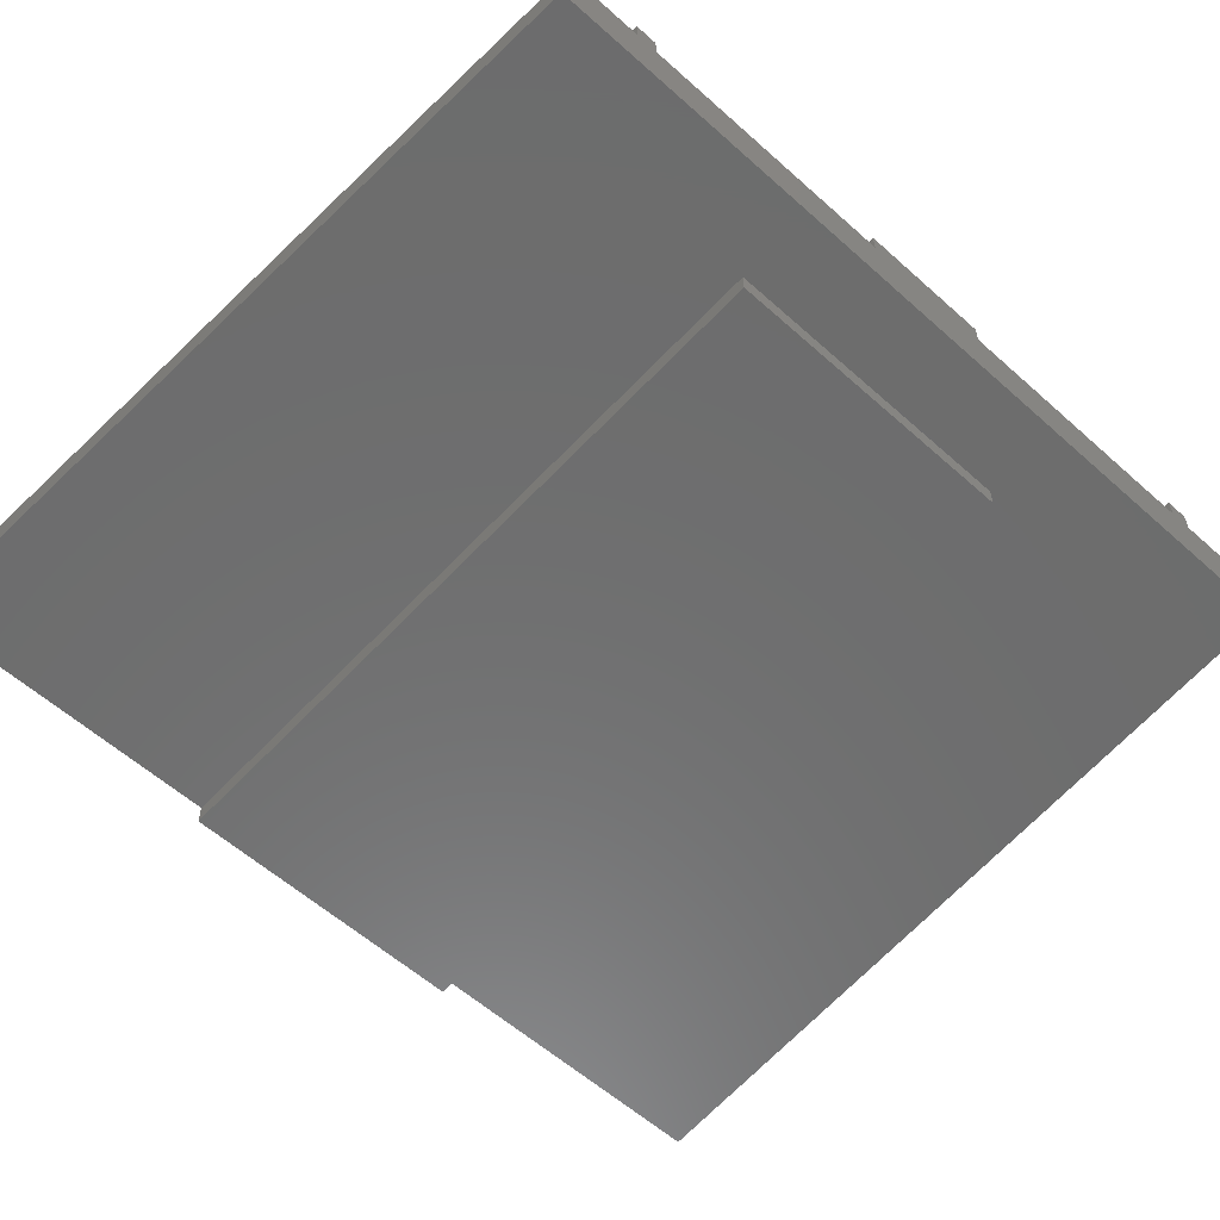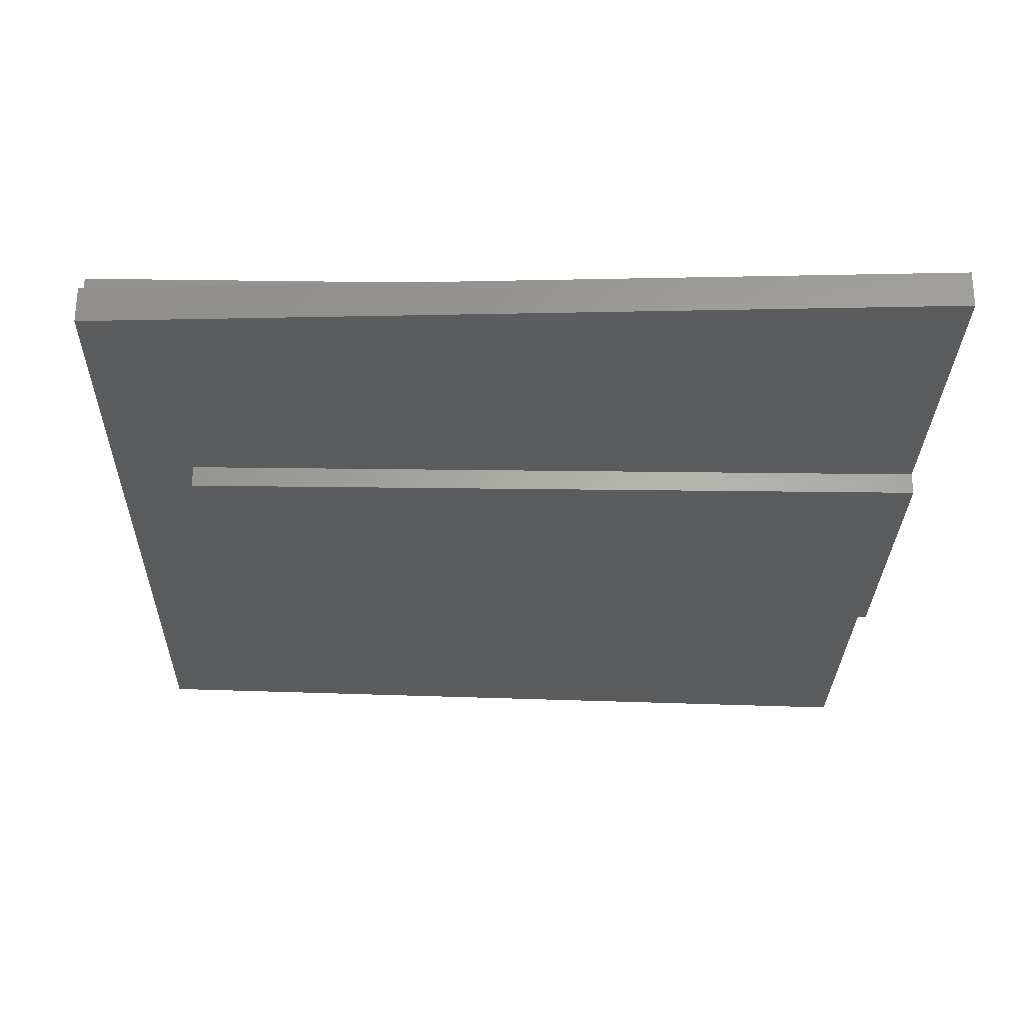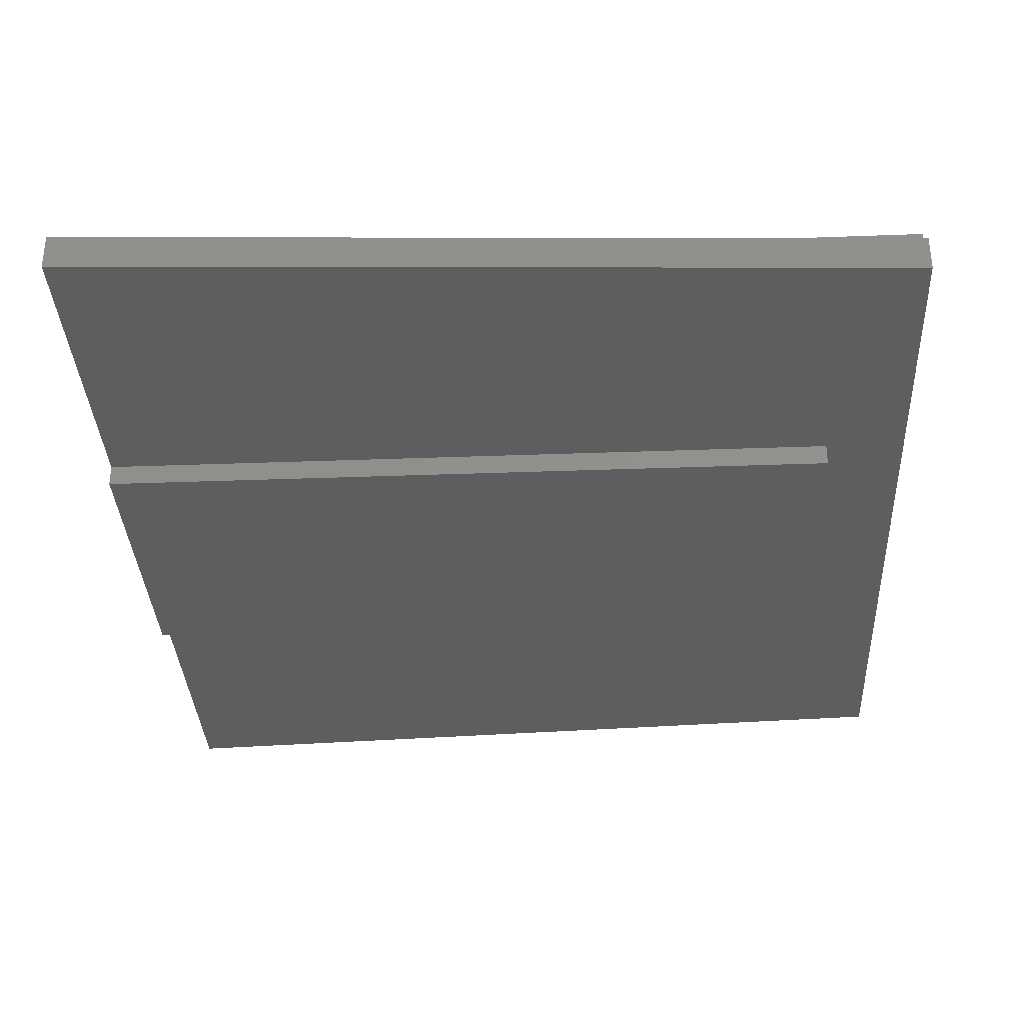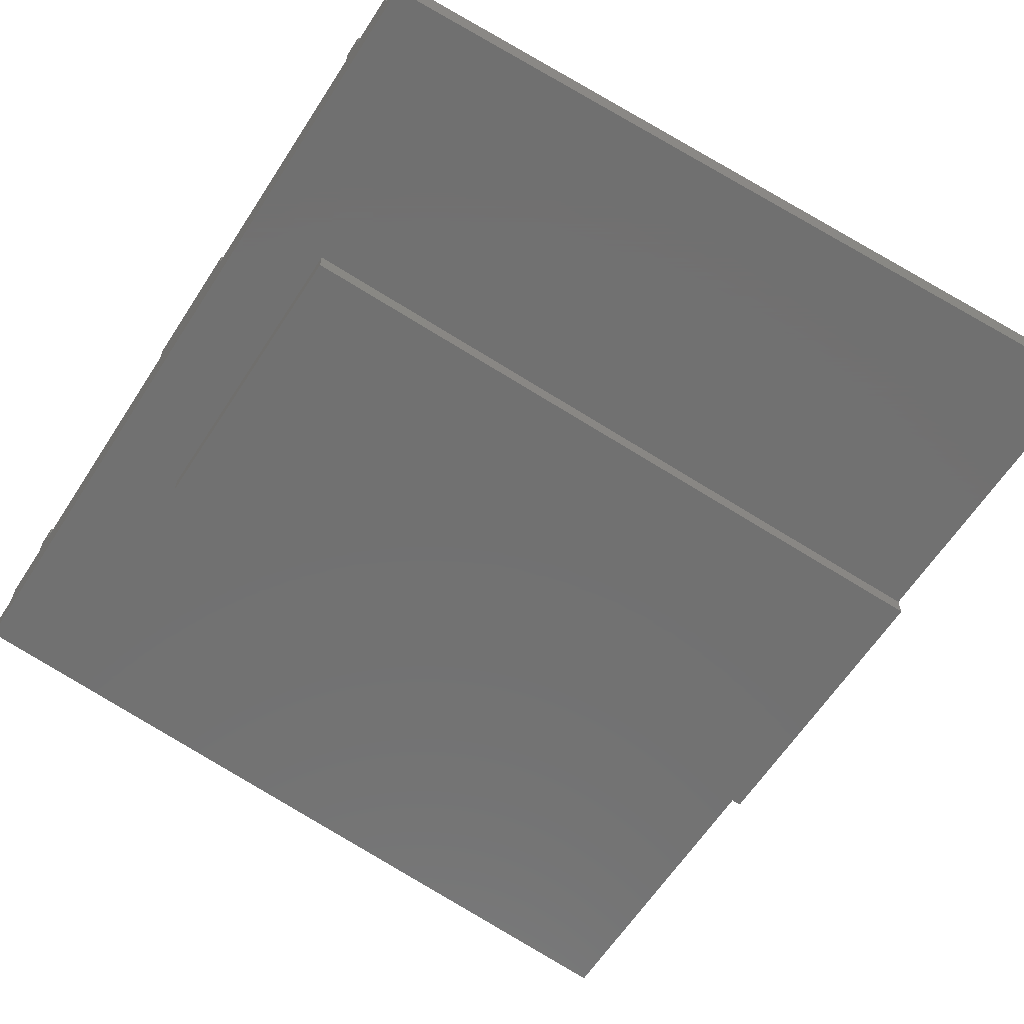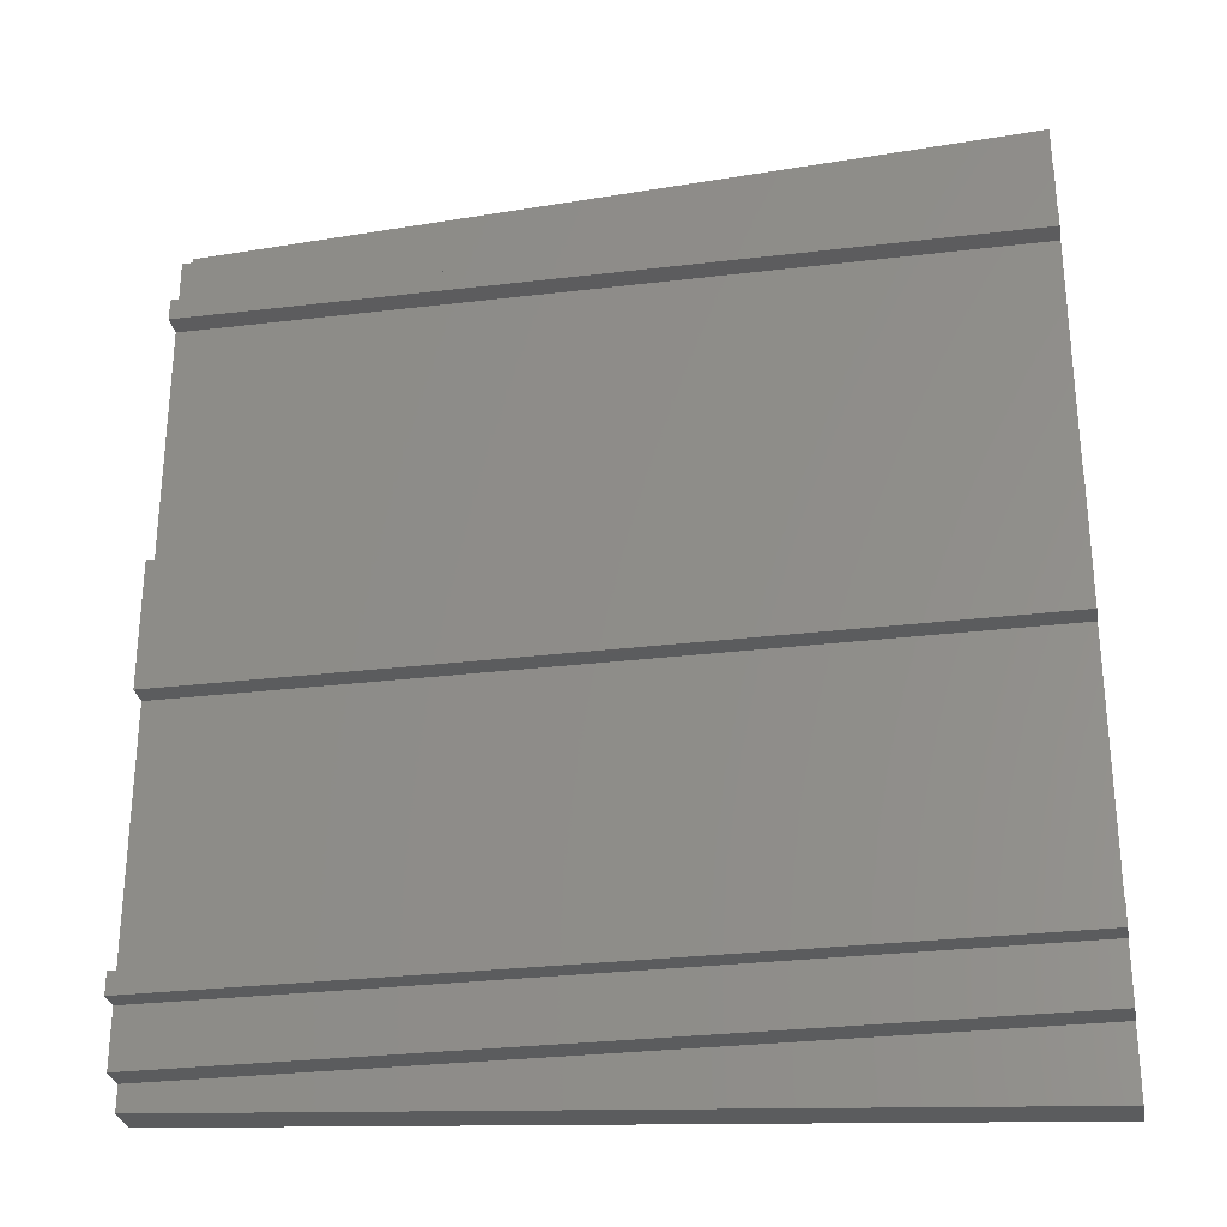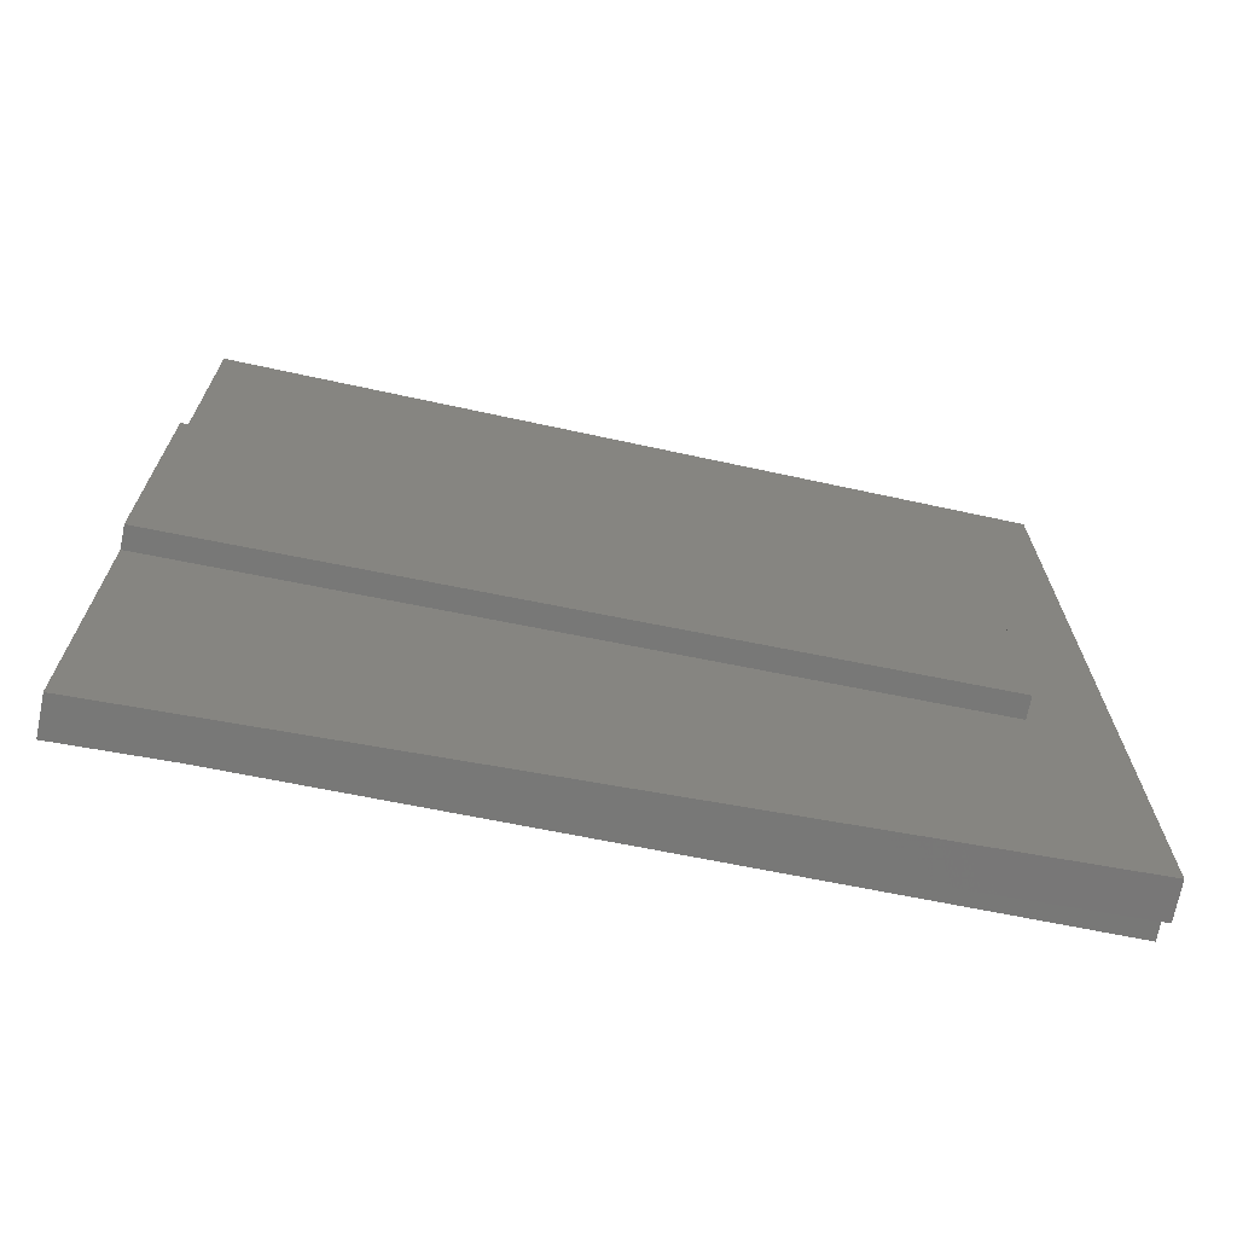
<metadata>
{"format":"stl","ext":"stl","renderer":"f3d","projection":"perspective","resolution":1024,"background":"white","views":[{"elev":-59.2,"azim":-132.5,"up":"+Z"},{"elev":-27.7,"azim":-1.2,"up":"+Z"},{"elev":-34.1,"azim":-177.1,"up":"+Z"},{"elev":-63.0,"azim":-33.0,"up":"+Z"},{"elev":-29.3,"azim":10.0,"up":"+Y"},{"elev":-70.7,"azim":168.7,"up":"+Y"}]}
</metadata>
<code>
# stl→obj: 48 verts, 92 faces
v 39.5 -29.75 65.1
v 39.5 -29.75 67.6
v 39.5 29.75 65.1
v 39.5 29.75 67.6
v 96.5 32.75 65.1
v 96.5 32.75 67.6
v 96.5 -32.75 65.1
v 96.5 -32.75 67.6
v 39.5 28 67.6
v 96.5 28 67.6
v 96.5 -28 67.6
v 39.5 -28 67.6
v 39.5 -28 69.5
v 39.5 28 69.5
v 96.5 28 69.5
v 96.5 -28 69.5
v 39.5 -24 71
v 96.5 -24 71
v 39.5 -22.5 71
v 96.5 -22.5 71
v 39.5 22.5 71
v 96.5 24 71
v 39.5 24 71
v 96.5 22.5 71
v 39.5 -22.5 69.5
v 39.5 -24 69.5
v 96.5 -22.5 69.5
v 96.5 -24 69.5
v 39.5 22.5 69.5
v 39.5 24 69.5
v 96.5 22.5 69.5
v 96.5 24 69.5
v 39.5 4.5 69.5
v 96.5 4.5 69.5
v 96.5 -4.5 69.5
v 39.5 -4.5 69.5
v 39.5 -4.5 71
v 96.5 -4.5 71
v 39.5 4.5 71
v 96.5 4.5 71
v 45 10.5 65.1
v 96.5 10.5 65.1
v 45 -10.6 65.1
v 96.5 -10.6 65.1
v 45 -10.6 63.6
v 45 10.5 63.6
v 96.5 -10.6 63.6
v 96.5 10.5 63.6
f 1 2 3
f 2 4 3
f 3 4 5
f 4 6 5
f 7 2 1
f 7 8 2
f 7 5 8
f 8 5 6
f 9 10 4
f 10 6 4
f 8 6 2
f 2 6 4
f 11 6 10
f 12 9 4
f 11 4 6
f 12 4 11
f 13 14 9
f 12 13 9
f 10 14 15
f 9 14 10
f 11 16 13
f 12 11 13
f 16 10 15
f 11 10 16
f 17 18 19
f 18 20 19
f 21 22 23
f 21 24 22
f 17 19 25
f 26 17 25
f 27 19 20
f 25 19 27
f 28 18 17
f 26 28 17
f 18 27 20
f 28 27 18
f 29 21 23
f 29 23 30
f 31 24 21
f 29 31 21
f 32 23 22
f 30 23 32
f 31 22 24
f 31 32 22
f 33 31 29
f 33 34 31
f 30 32 15
f 30 15 14
f 13 28 26
f 13 16 28
f 16 15 28
f 28 15 32
f 28 32 31
f 28 31 34
f 28 34 35
f 28 35 36
f 36 33 29
f 36 29 30
f 36 30 14
f 13 36 14
f 13 28 36
f 13 26 25
f 13 25 28
f 28 25 27
f 37 38 39
f 38 40 39
f 37 39 33
f 36 37 33
f 34 39 40
f 33 39 34
f 35 38 37
f 36 35 37
f 38 34 40
f 35 34 38
f 41 3 5
f 41 5 42
f 1 3 41
f 1 41 43
f 7 1 43
f 7 43 5
f 44 42 5
f 43 44 5
f 45 46 47
f 47 46 48
f 45 47 43
f 47 44 43
f 47 48 44
f 44 48 42
f 46 42 48
f 46 41 42
f 45 41 46
f 45 43 41

</code>
